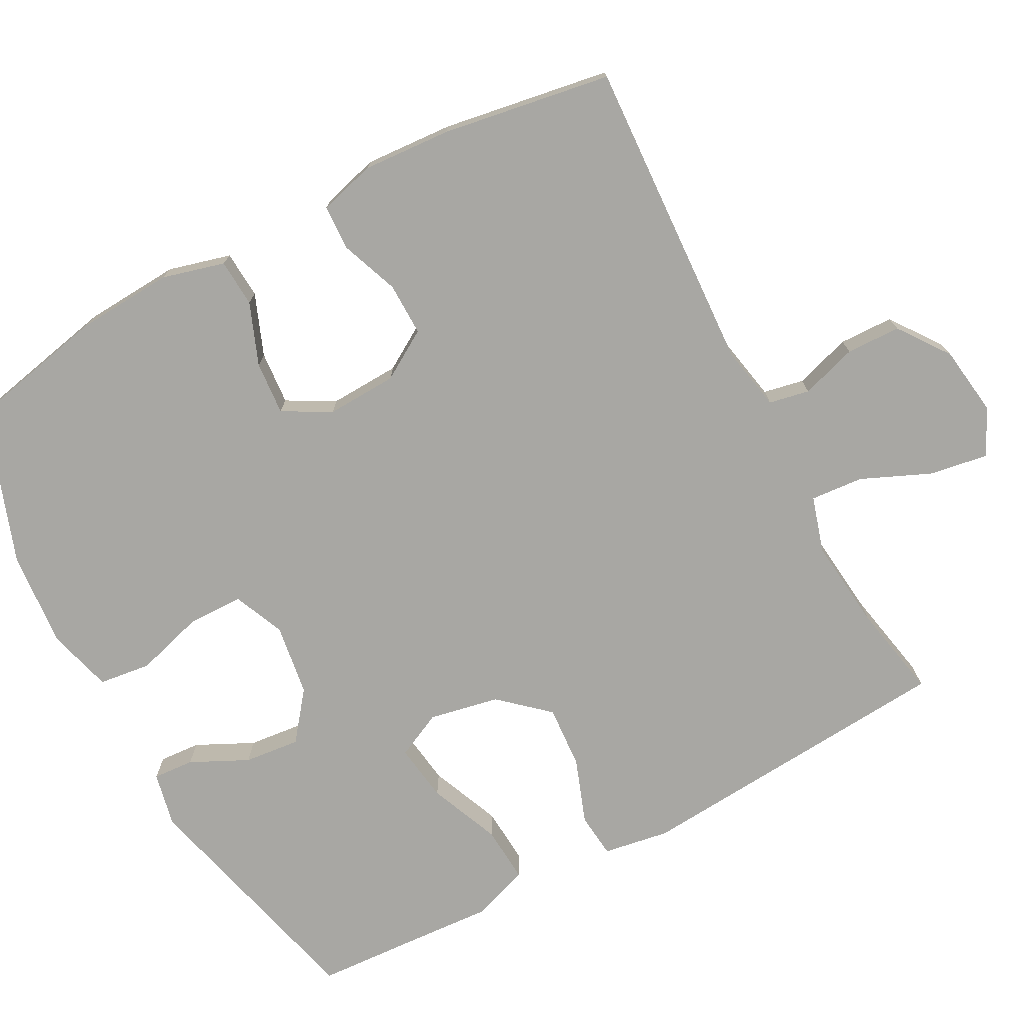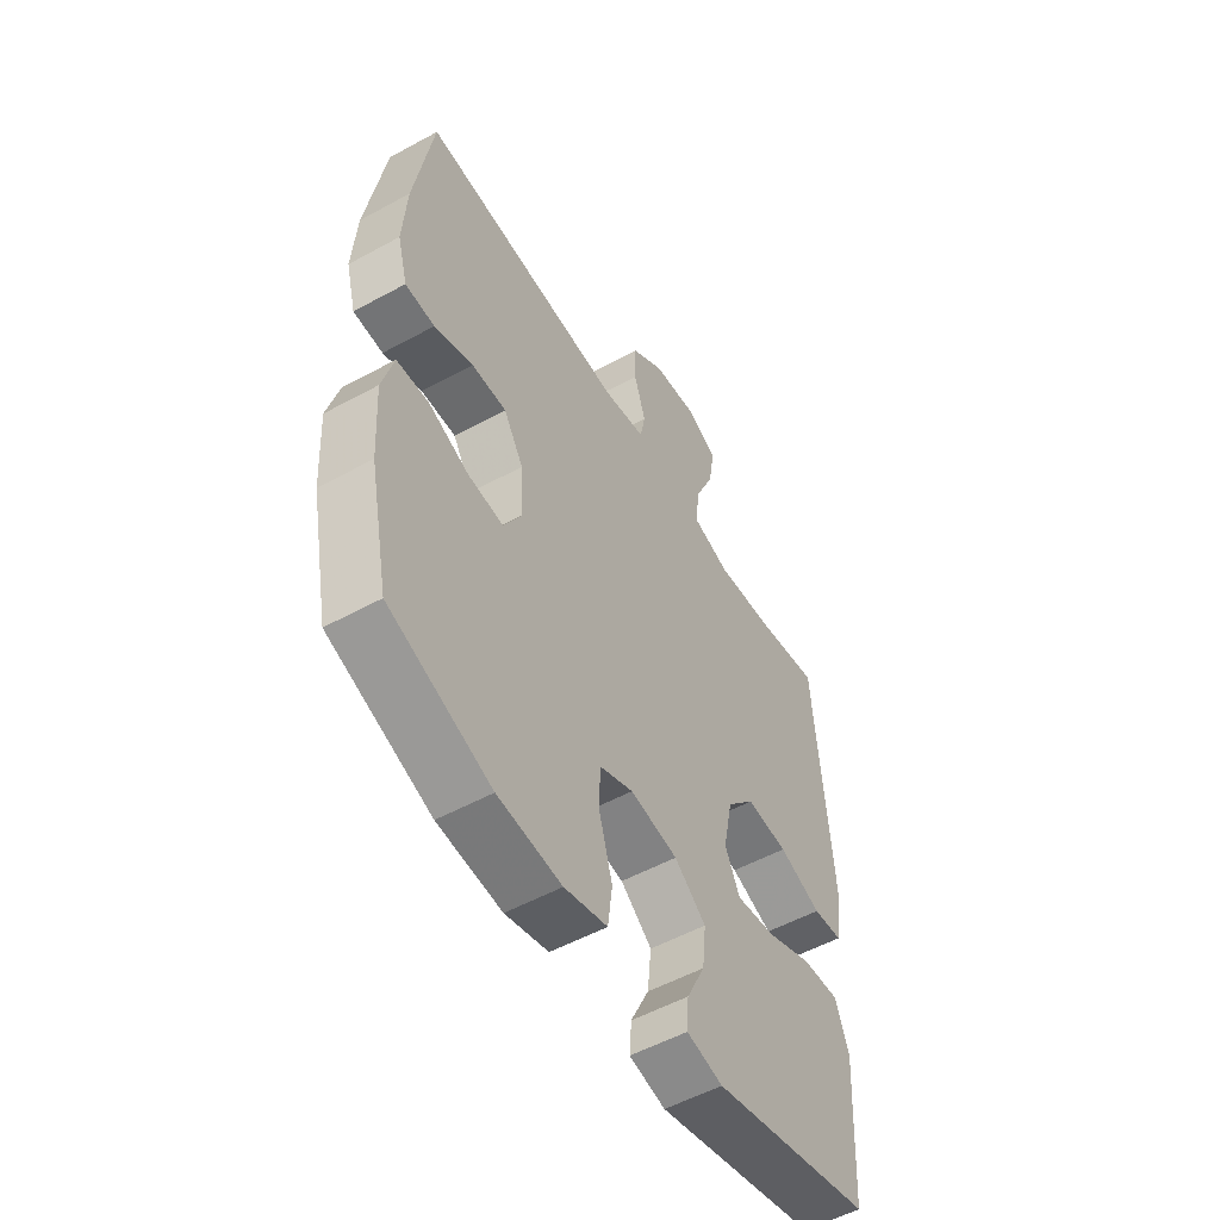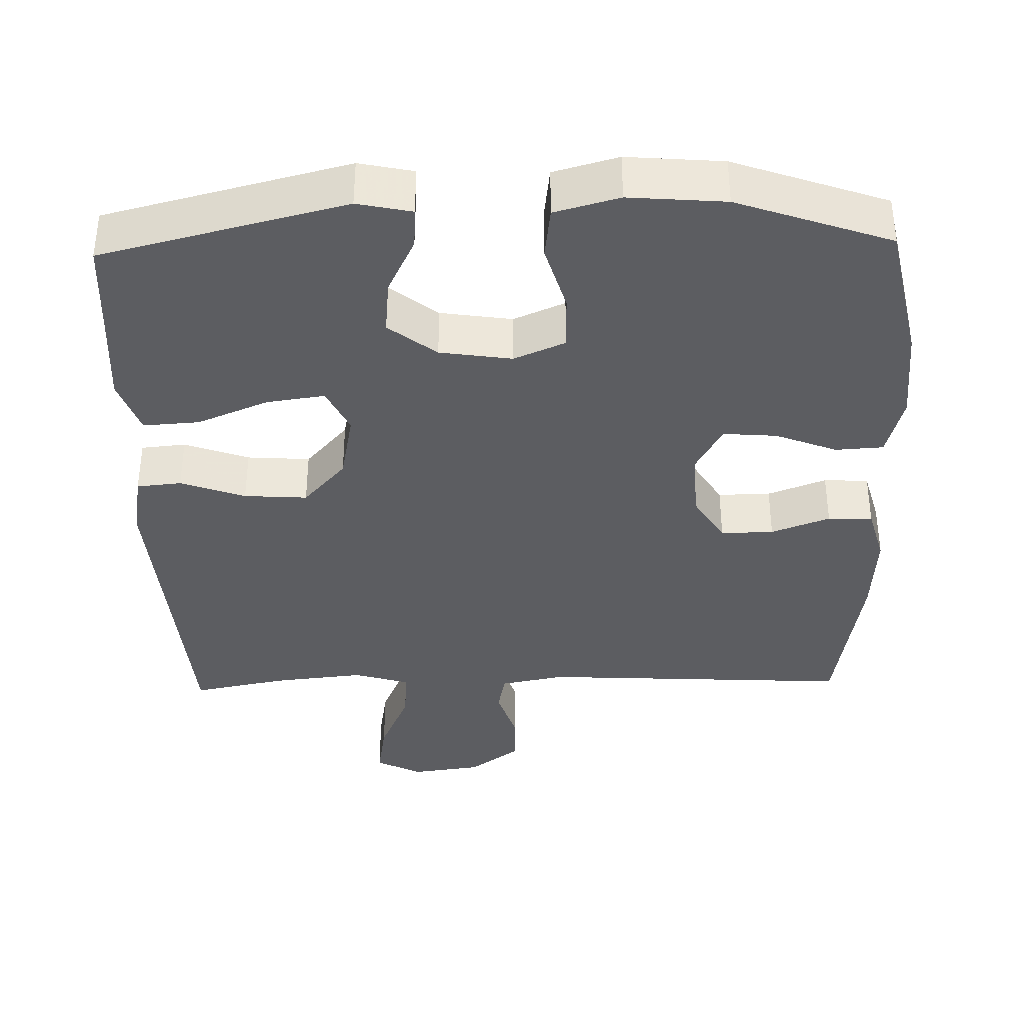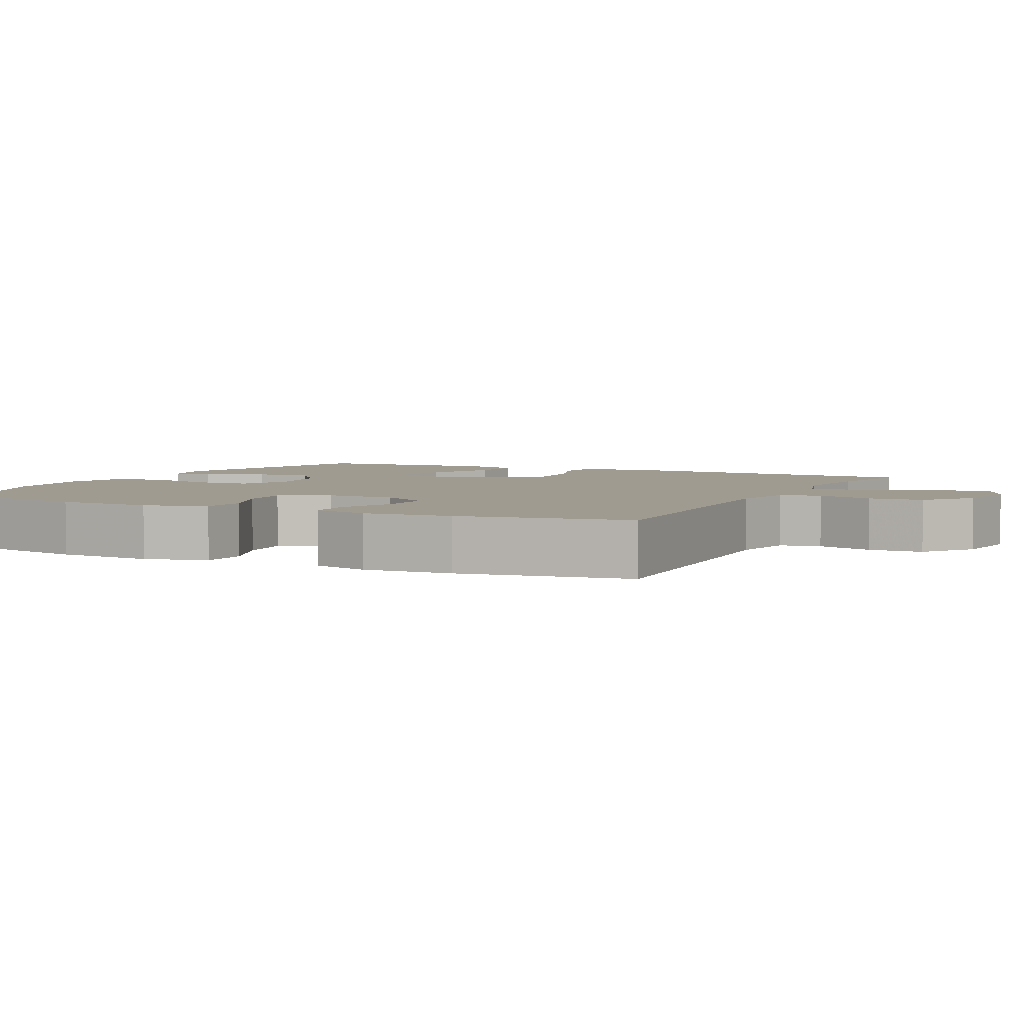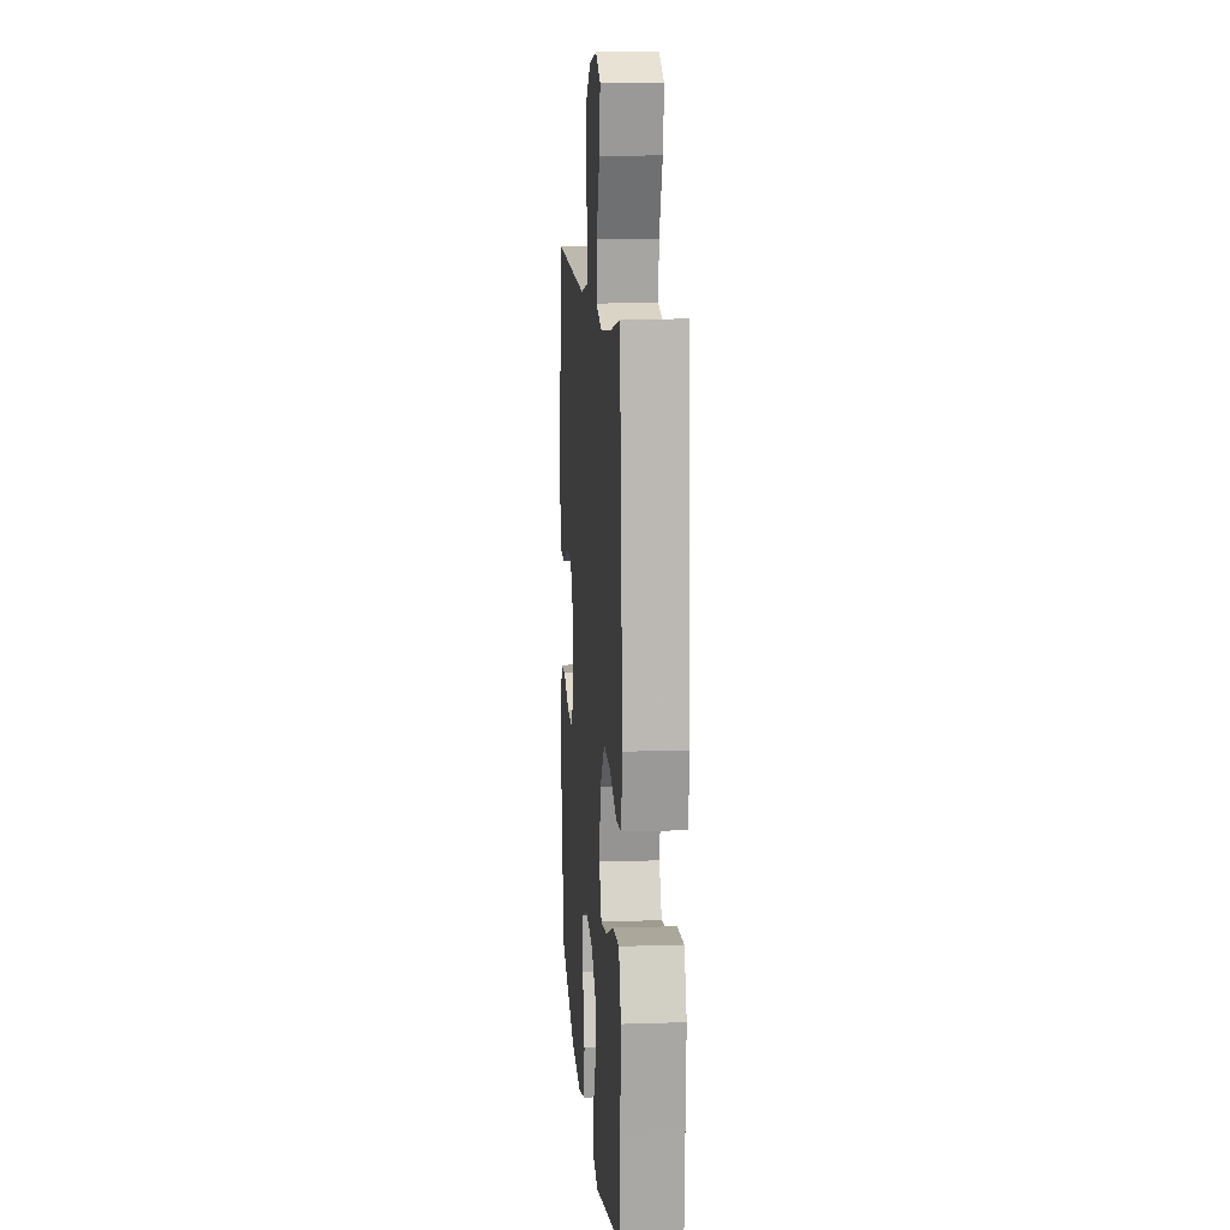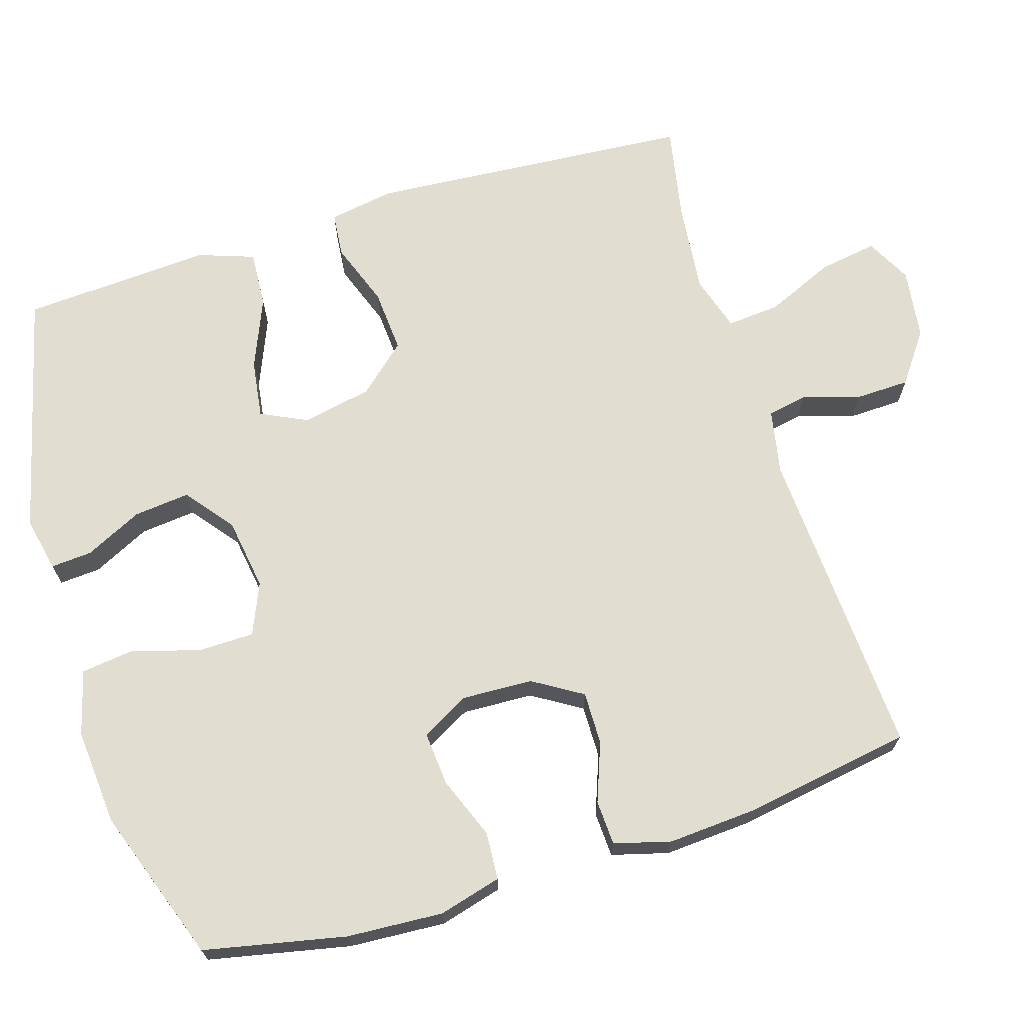
<metadata>
{"format":"obj","ext":"obj","renderer":"f3d","projection":"perspective","resolution":1024,"background":"white","views":[{"elev":-74.5,"azim":-61.8,"up":"+Y"},{"elev":-53.9,"azim":-59.8,"up":"+Z"},{"elev":-37.2,"azim":-178.5,"up":"+Y"},{"elev":4.1,"azim":-63.6,"up":"+Y"},{"elev":11.9,"azim":85.5,"up":"+Z"},{"elev":68.7,"azim":-107.2,"up":"+Y"}]}
</metadata>
<code>
v 0.5 0.07 0.5
v 0.533 0.07 0.059
v 0.518 0.07 -0.031
v 0.457 0.07 -0.037
v 0.369 0.07 -0.005
v 0.283 0.07 0.001
v 0.225 0.07 -0.064
v 0.206 0.07 -0.159
v 0.236 0.07 -0.222
v 0.315 0.07 -0.211
v 0.412 0.07 -0.171
v 0.489 0.07 -0.166
v 0.516 0.07 -0.243
v 0.508 0.07 -0.366
v 0.5 0.07 -0.5
v 0.168 0.07 -0.583
v 0.094 0.07 -0.567
v 0.098 0.07 -0.511
v 0.136 0.07 -0.433
v 0.144 0.07 -0.357
v 0.079 0.07 -0.306
v -0.019 0.07 -0.291
v -0.089 0.07 -0.321
v -0.09 0.07 -0.397
v -0.063 0.07 -0.49
v -0.072 0.07 -0.561
v -0.16 0.07 -0.585
v -0.291 0.07 -0.574
v -0.5 0.07 -0.5
v -0.54 0.07 -0.308
v -0.548 0.07 -0.177
v -0.525 0.07 -0.092
v -0.46 0.07 -0.088
v -0.376 0.07 -0.121
v -0.303 0.07 -0.127
v -0.267 0.07 -0.062
v -0.271 0.07 0.034
v -0.312 0.07 0.101
v -0.384 0.07 0.1
v -0.464 0.07 0.07
v -0.525 0.07 0.073
v -0.546 0.07 0.15
v -0.538 0.07 0.27
v -0.5 0.07 0.5
v -0.073 0.07 0.476
v 0.015 0.07 0.493
v 0.026 0.07 0.548
v 0.002 0.07 0.625
v 0.004 0.07 0.699
v 0.073 0.07 0.749
v 0.169 0.07 0.762
v 0.231 0.07 0.73
v 0.218 0.07 0.651
v 0.177 0.07 0.557
v 0.171 0.07 0.485
v 0.247 0.07 0.462
v 0.371 0.07 0.475
v 0.5 0 0.5
v 0.533 0 0.059
v 0.518 0 -0.031
v 0.457 0 -0.037
v 0.369 0 -0.005
v 0.283 0 0.001
v 0.225 0 -0.064
v 0.206 0 -0.159
v 0.236 0 -0.222
v 0.315 0 -0.211
v 0.412 0 -0.171
v 0.489 0 -0.166
v 0.516 0 -0.243
v 0.508 0 -0.366
v 0.5 0 -0.5
v 0.168 0 -0.583
v 0.094 0 -0.567
v 0.098 0 -0.511
v 0.136 0 -0.433
v 0.144 0 -0.357
v 0.079 0 -0.306
v -0.019 0 -0.291
v -0.089 0 -0.321
v -0.09 0 -0.397
v -0.063 0 -0.49
v -0.072 0 -0.561
v -0.16 0 -0.585
v -0.291 0 -0.574
v -0.5 0 -0.5
v -0.54 0 -0.308
v -0.548 0 -0.177
v -0.525 0 -0.092
v -0.46 0 -0.088
v -0.376 0 -0.121
v -0.303 0 -0.127
v -0.267 0 -0.062
v -0.271 0 0.034
v -0.312 0 0.101
v -0.384 0 0.1
v -0.464 0 0.07
v -0.525 0 0.073
v -0.546 0 0.15
v -0.538 0 0.27
v -0.5 0 0.5
v -0.073 0 0.476
v 0.015 0 0.493
v 0.026 0 0.548
v 0.002 0 0.625
v 0.004 0 0.699
v 0.073 0 0.749
v 0.169 0 0.762
v 0.231 0 0.73
v 0.218 0 0.651
v 0.177 0 0.557
v 0.171 0 0.485
v 0.247 0 0.462
v 0.371 0 0.475
f 51 52 53 54
f 51 54 55
f 50 51 55
f 47 48 49 50
f 46 47 50 55
f 45 46 55 56
f 43 44 45
f 42 43 45 56
f 39 40 41 42
f 38 39 42 56
f 31 32 33 34
f 31 34 35
f 30 31 35
f 29 30 35
f 28 29 35 36
f 24 25 26 27
f 23 24 27 28
f 16 17 18 19
f 14 15 16 19
f 14 19 20
f 13 14 20 21
f 10 11 12 13
f 9 10 13 21
f 2 3 4 5
f 57 1 2 5
f 57 5 6
f 37 38 56 57
f 36 37 57 6
f 23 28 36
f 22 23 36 6
f 8 9 21 22
f 7 8 22
f 6 7 22
f 111 110 109 108
f 112 111 108
f 112 108 107
f 107 106 105 104
f 112 107 104 103
f 113 112 103 102
f 102 101 100
f 113 102 100 99
f 99 98 97 96
f 113 99 96 95
f 91 90 89 88
f 92 91 88
f 92 88 87
f 92 87 86
f 93 92 86 85
f 84 83 82 81
f 85 84 81 80
f 76 75 74 73
f 76 73 72 71
f 77 76 71
f 78 77 71 70
f 70 69 68 67
f 78 70 67 66
f 62 61 60 59
f 62 59 58 114
f 63 62 114
f 114 113 95 94
f 63 114 94 93
f 93 85 80
f 63 93 80 79
f 79 78 66 65
f 79 65 64
f 79 64 63
f 1 58 59 2
f 2 59 60 3
f 3 60 61 4
f 4 61 62 5
f 5 62 63 6
f 6 63 64 7
f 7 64 65 8
f 8 65 66 9
f 9 66 67 10
f 10 67 68 11
f 11 68 69 12
f 12 69 70 13
f 13 70 71 14
f 14 71 72 15
f 15 72 73 16
f 16 73 74 17
f 17 74 75 18
f 18 75 76 19
f 19 76 77 20
f 20 77 78 21
f 21 78 79 22
f 22 79 80 23
f 23 80 81 24
f 24 81 82 25
f 25 82 83 26
f 26 83 84 27
f 27 84 85 28
f 28 85 86 29
f 29 86 87 30
f 30 87 88 31
f 31 88 89 32
f 32 89 90 33
f 33 90 91 34
f 34 91 92 35
f 35 92 93 36
f 36 93 94 37
f 37 94 95 38
f 38 95 96 39
f 39 96 97 40
f 40 97 98 41
f 41 98 99 42
f 42 99 100 43
f 43 100 101 44
f 44 101 102 45
f 45 102 103 46
f 46 103 104 47
f 47 104 105 48
f 48 105 106 49
f 49 106 107 50
f 50 107 108 51
f 51 108 109 52
f 52 109 110 53
f 53 110 111 54
f 54 111 112 55
f 55 112 113 56
f 56 113 114 57
f 57 114 58 1

</code>
